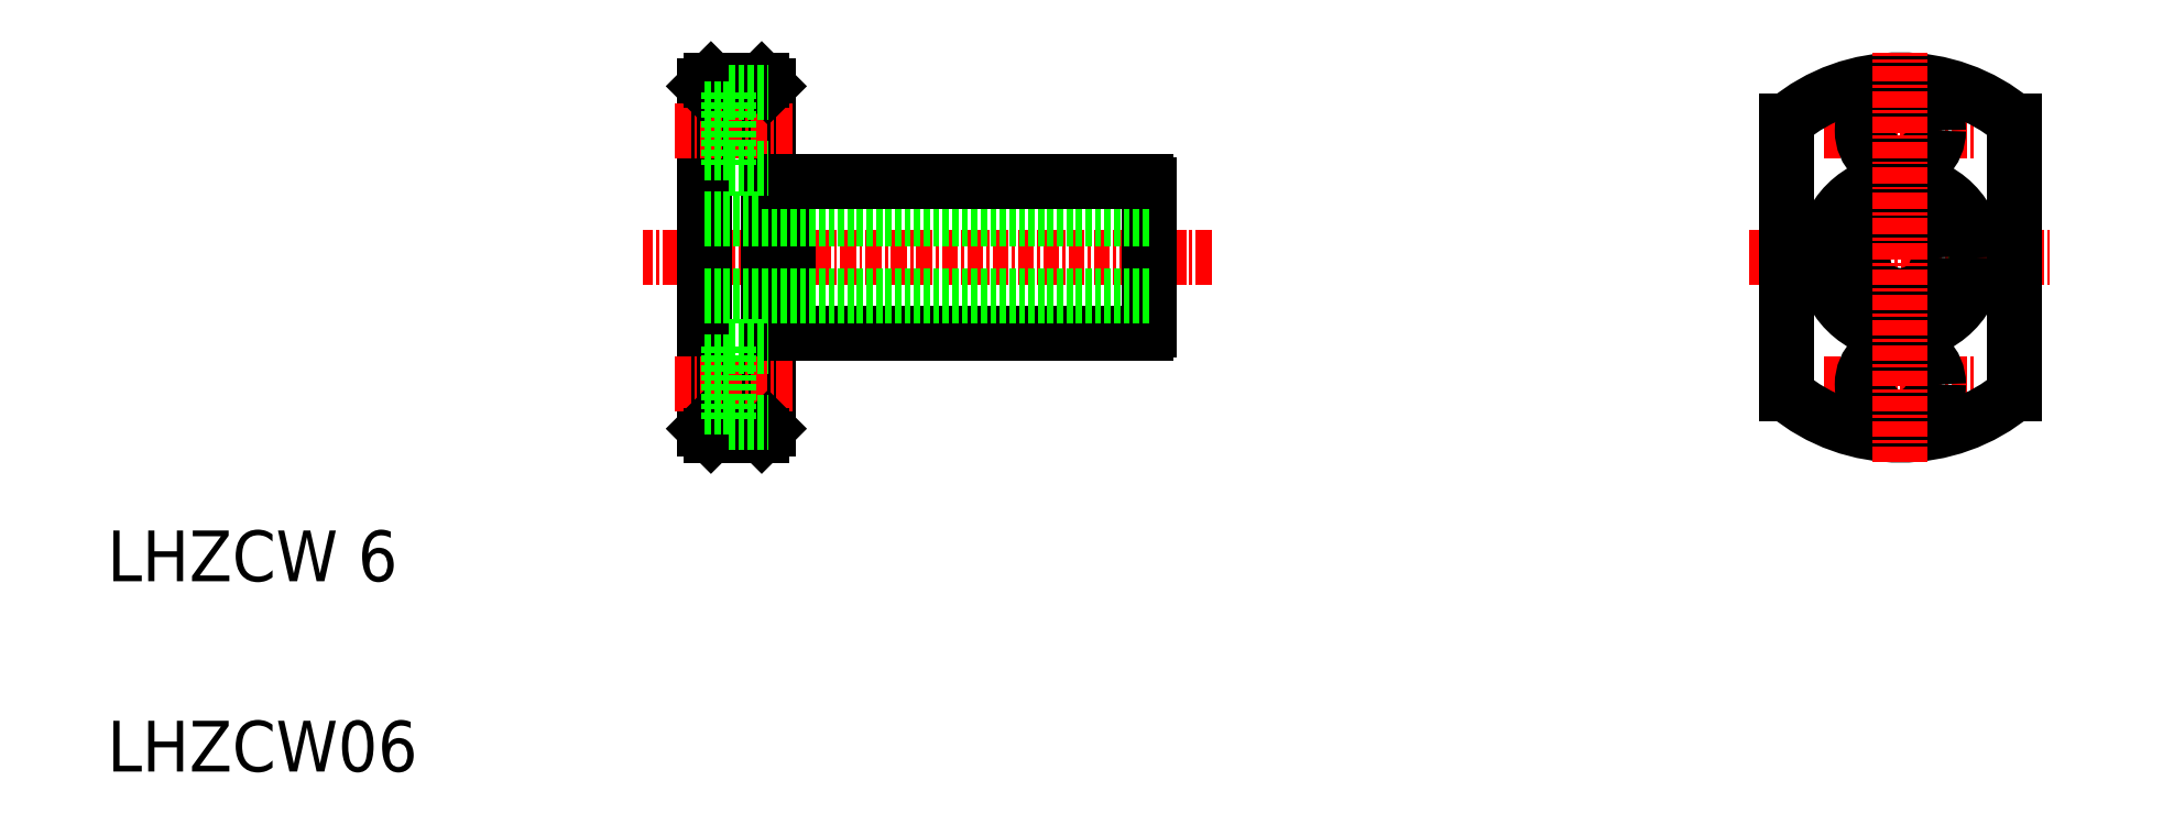
<metadata>
{"format":"dxf","ext":"dxf","renderer":"ezdxf+matplotlib","layout":"modelspace","background":"white","min_lineweight":24,"dpi":150}
</metadata>
<code>
0
SECTION
2
ENTITIES
0
TEXT
8
0
10
193.7
20
195.4
30
0
40
4
1
LHZCW 6
0
TEXT
8
0
10
193.7
20
180.4
30
0
40
4
1
LHZCW06
0
LINE
8
CENTER
10
280.7
20
220.9
30
0
11
235.9
21
220.9
31
0
0
LINE
8
0
10
245.8
20
207.4
30
0
11
245.8
21
234.4
31
0
0
LINE
8
0
10
240.8
20
207.4
30
0
11
240.8
21
234.4
31
0
0
LINE
8
0
10
247.4
20
214.9
30
0
11
247.4
21
226.9
31
0
0
LINE
8
0
10
275.8
20
215.2
30
0
11
275.8
21
226.6
31
0
0
LINE
8
0
10
245.8
20
215.2
30
0
11
247.4
21
215.2
31
0
0
LINE
8
CENTER
10
247.7
20
210.9
30
0
11
238.4
21
210.9
31
0
0
LINE
8
0
10
245.3
20
206.9
30
0
11
241.3
21
206.9
31
0
0
LINE
8
0
10
241.3
20
206.9
30
0
11
240.8
21
207.4
31
0
0
LINE
8
0
10
245.3
20
206.9
30
0
11
245.8
21
207.4
31
0
0
LINE
8
0
10
247.4
20
214.9
30
0
11
275.5
21
214.9
31
0
0
LINE
8
0
10
248.6
20
214.9
30
0
11
248.6
21
214.9
31
0
0
LINE
8
0
10
251.5
20
214.9
30
0
11
251.5
21
214.9
31
0
0
ARC
8
0
10
275
20
215.7
30
0
40
0.9
50
303.6
51
326.4
0
LINE
8
0
10
245.8
20
226.7
30
0
11
247.4
21
226.7
31
0
0
LINE
8
CENTER
10
247.7
20
230.9
30
0
11
238.4
21
230.9
31
0
0
LINE
8
0
10
275.8
20
223.9
30
0
11
240.8
21
223.9
31
0
0
LINE
8
0
10
275.8
20
217.9
30
0
11
240.8
21
217.9
31
0
0
LINE
8
0
10
247.4
20
226.9
30
0
11
275.5
21
226.9
31
0
0
ARC
8
0
10
275
20
226.2
30
0
40
0.9
50
33.56
51
56.44
0
LINE
8
0
10
245.3
20
234.9
30
0
11
241.3
21
234.9
31
0
0
LINE
8
0
10
241.3
20
234.9
30
0
11
240.8
21
234.4
31
0
0
LINE
8
0
10
245.3
20
234.9
30
0
11
245.8
21
234.4
31
0
0
CIRCLE
8
0
10
335
20
220.9
30
0
40
5.75
0
LINE
8
CENTER
10
329
20
210.9
30
0
11
341
21
210.9
31
0
0
LINE
8
CENTER
10
323
20
220.9
30
0
11
346.9
21
220.9
31
0
0
LINE
8
CENTER
10
329
20
230.9
30
0
11
341
21
230.9
31
0
0
ARC
8
0
10
335
20
220.9
30
0
40
14
50
49.99
51
130
0
ARC
8
0
10
335
20
220.9
30
0
40
14
50
230
51
310
0
CIRCLE
8
0
10
335
20
230.9
30
0
40
3
0
CIRCLE
8
0
10
335
20
230.9
30
0
40
1.75
0
CIRCLE
8
0
10
335
20
210.9
30
0
40
3
0
CIRCLE
8
0
10
335
20
210.9
30
0
40
1.75
0
CIRCLE
8
0
10
335
20
220.9
30
0
40
6
0
CIRCLE
8
0
10
335
20
220.9
30
0
40
3
0
LINE
8
0
10
326
20
210.2
30
0
11
326
21
231.6
31
0
0
LINE
8
CENTER
10
335
20
204.7
30
0
11
335
21
237.1
31
0
0
LINE
8
0
10
344
20
210.2
30
0
11
344
21
231.6
31
0
0
LINE
8
0
10
240.8
20
229.2
30
0
11
242.7
21
229.2
31
0
0
LINE
8
0
10
242.7
20
233.9
30
0
11
242.7
21
227.9
31
0
0
LINE
8
0
10
242.7
20
227.9
30
0
11
245.8
21
227.9
31
0
0
LINE
8
0
10
240.8
20
232.7
30
0
11
242.7
21
232.7
31
0
0
LINE
8
0
10
242.7
20
233.9
30
0
11
245.8
21
233.9
31
0
0
LINE
8
0
10
240.8
20
212.7
30
0
11
242.7
21
212.7
31
0
0
LINE
8
0
10
242.7
20
213.9
30
0
11
242.7
21
207.9
31
0
0
LINE
8
0
10
242.7
20
213.9
30
0
11
245.8
21
213.9
31
0
0
LINE
8
0
10
240.8
20
209.2
30
0
11
242.7
21
209.2
31
0
0
LINE
8
0
10
242.7
20
207.9
30
0
11
245.8
21
207.9
31
0
0
ENDSEC
0
EOF

</code>
